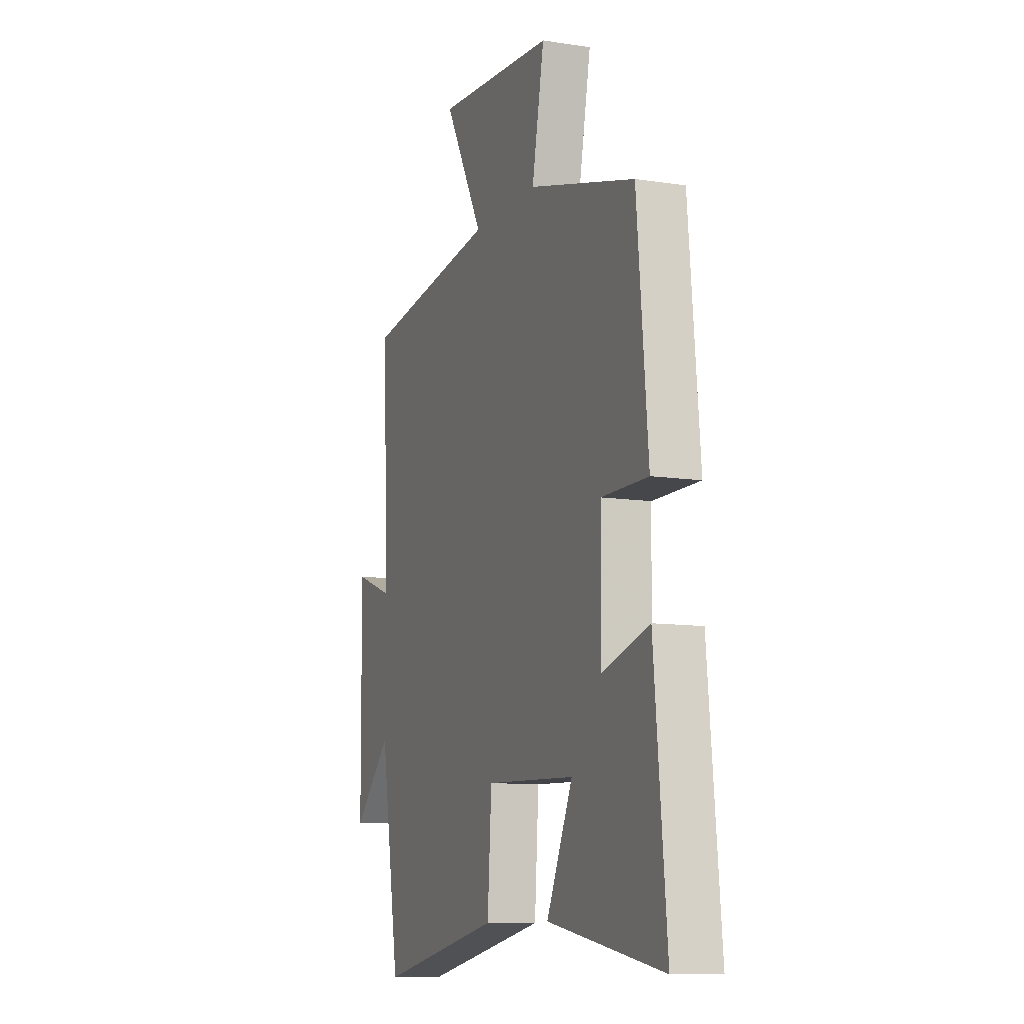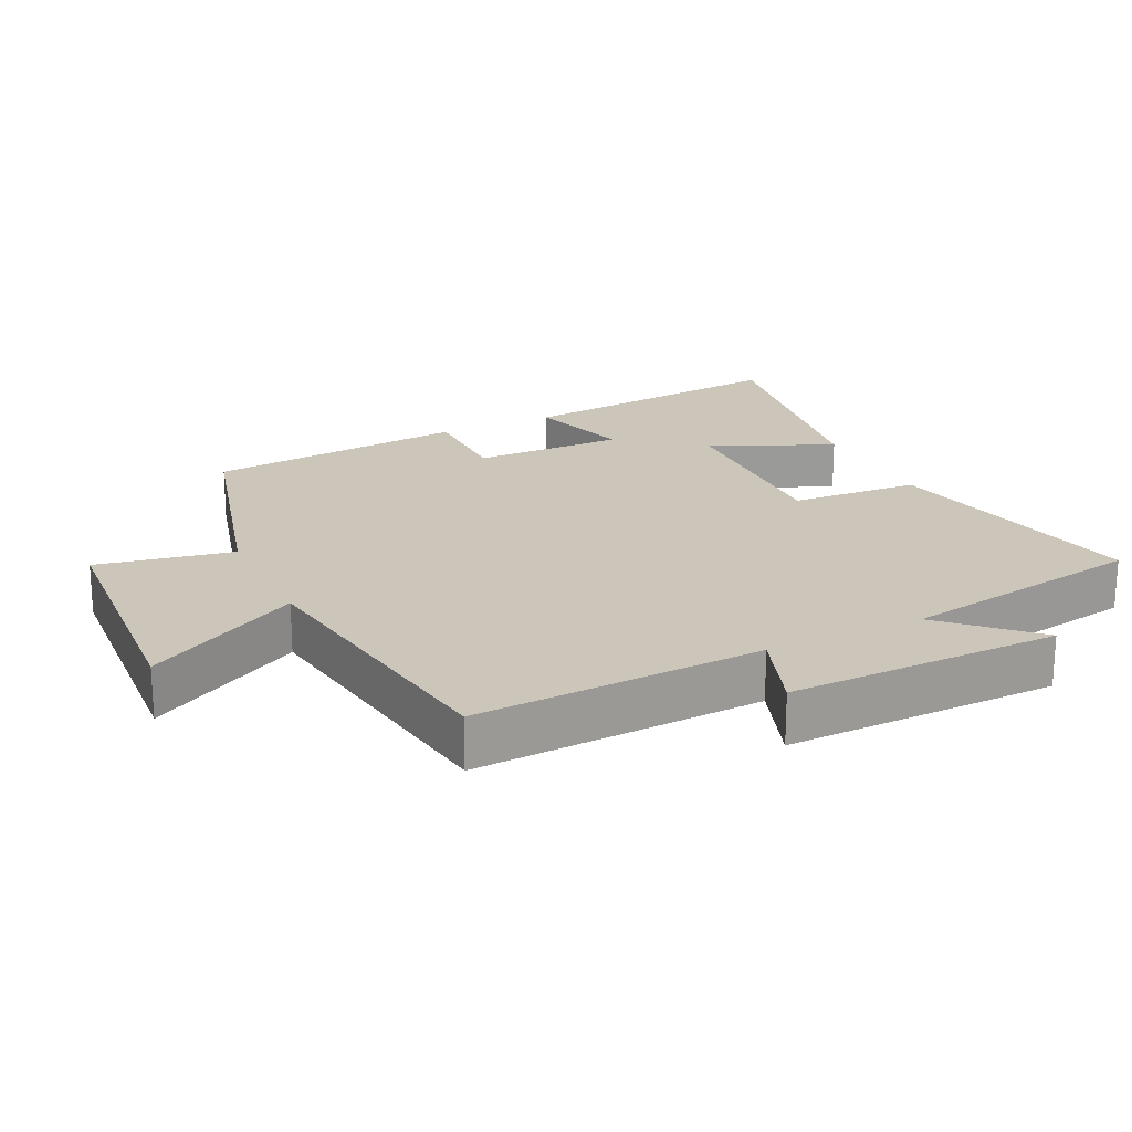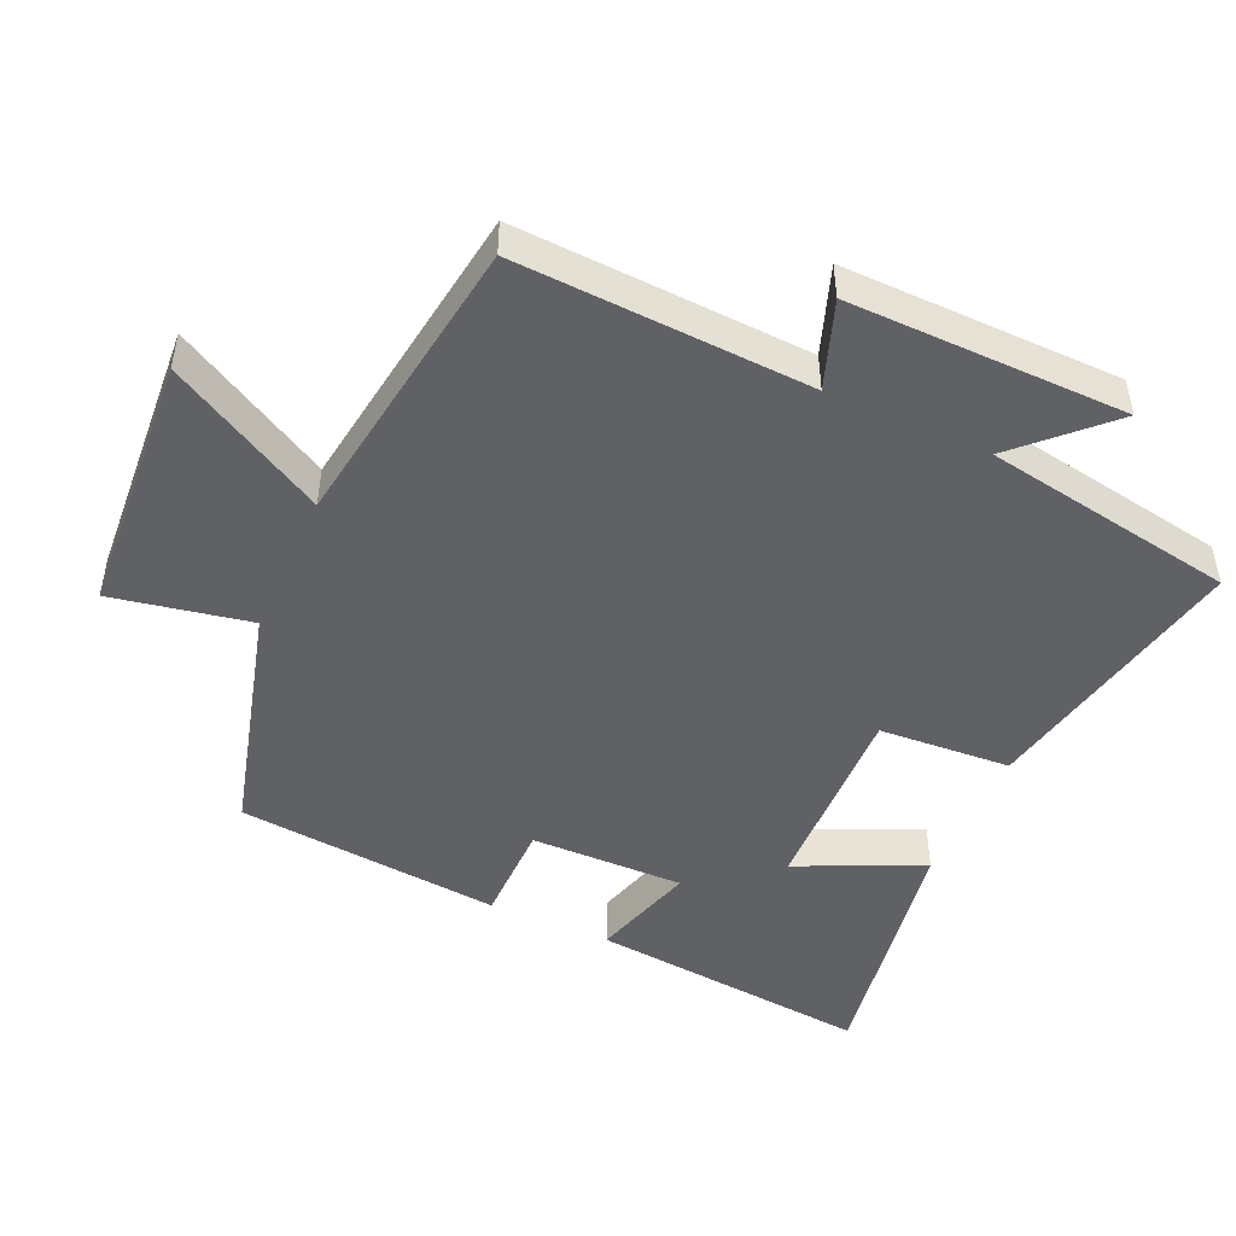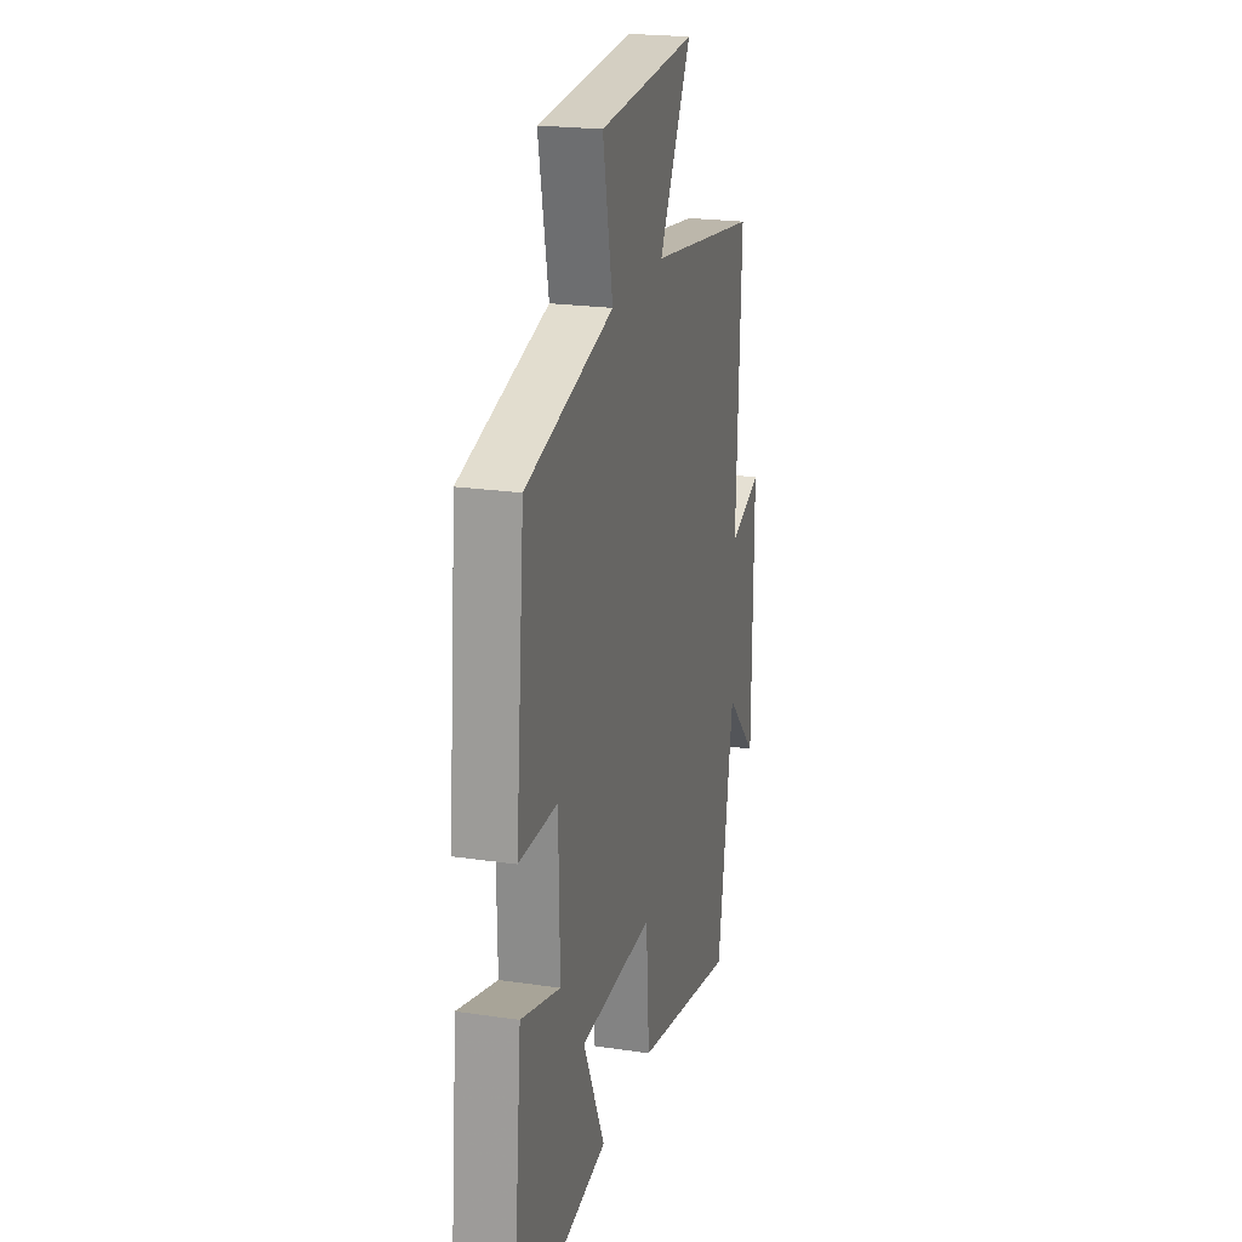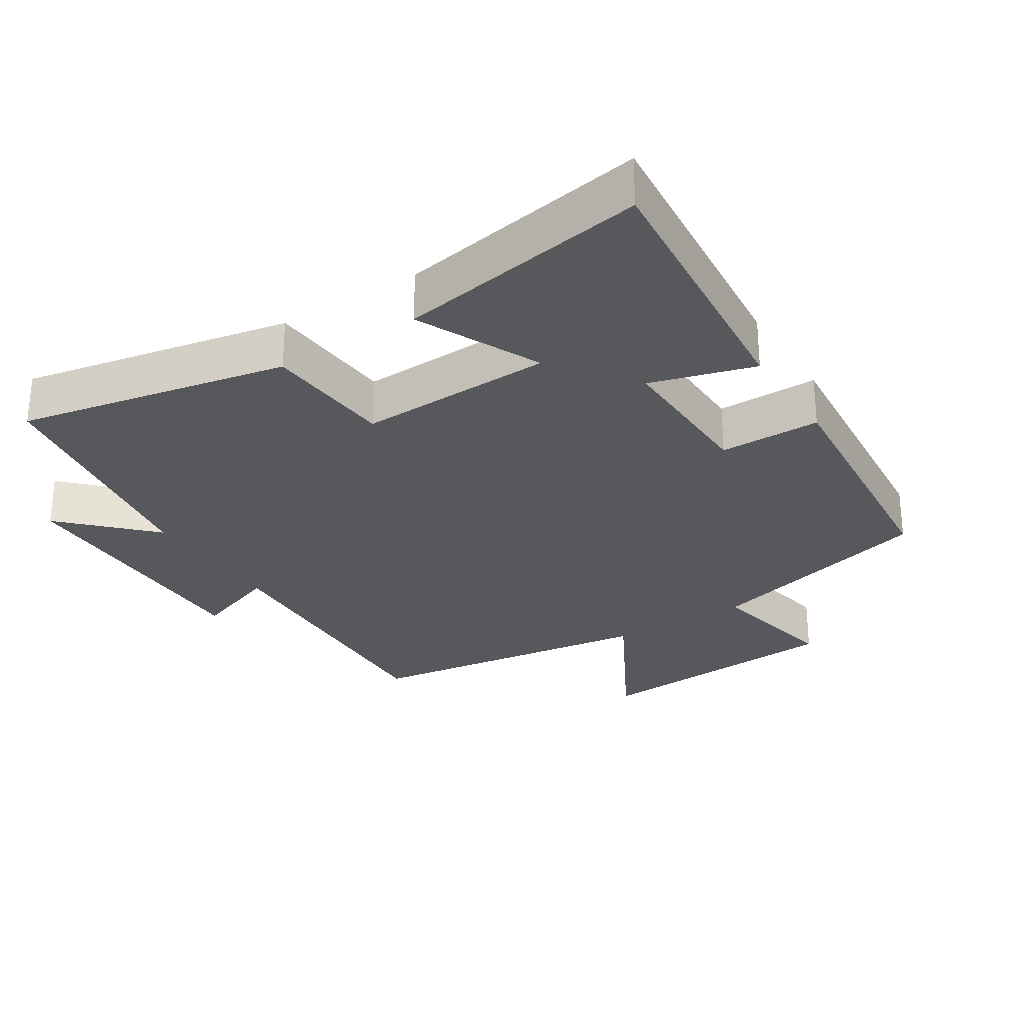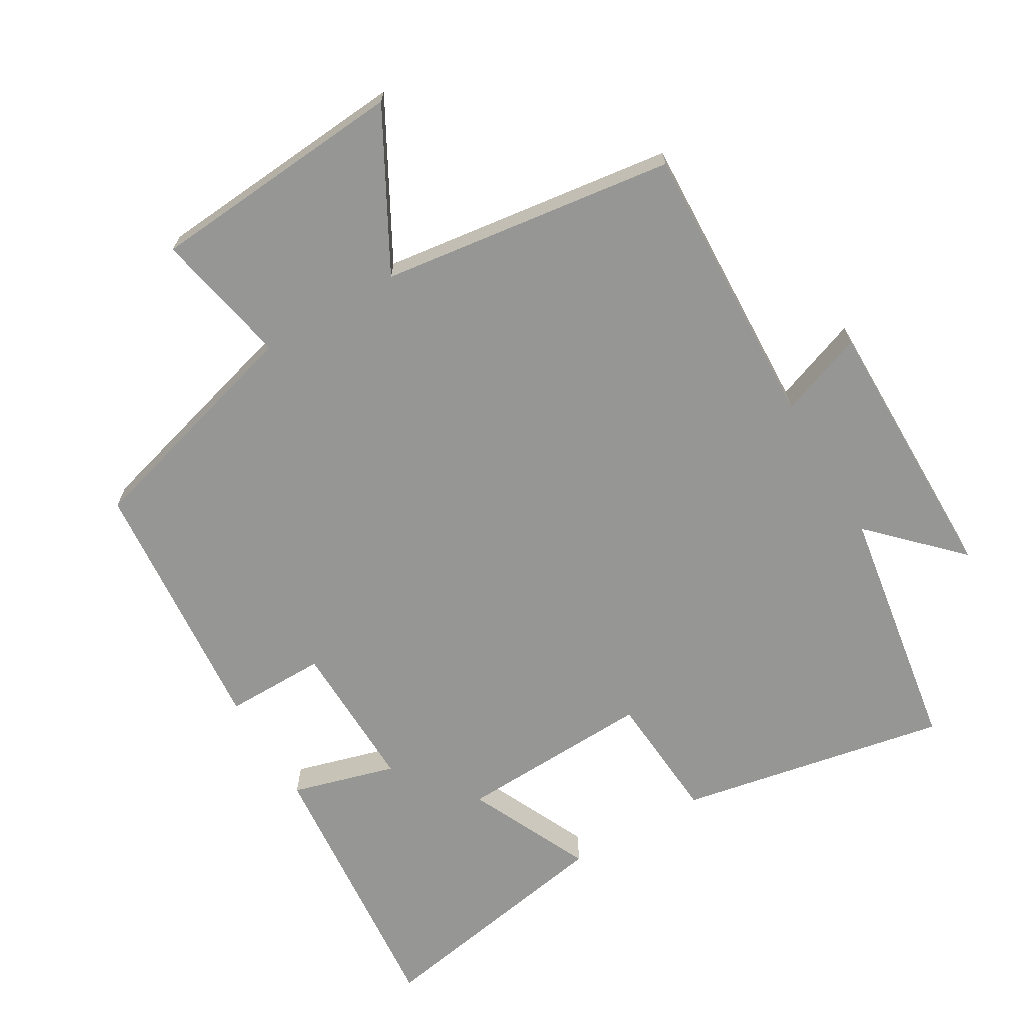
<metadata>
{"format":"obj","ext":"obj","renderer":"f3d","projection":"perspective","resolution":1024,"background":"white","views":[{"elev":-10.3,"azim":-111.4,"up":"+Z"},{"elev":20.9,"azim":64.0,"up":"+Y"},{"elev":-47.9,"azim":65.6,"up":"+Y"},{"elev":21.7,"azim":-75.3,"up":"+Z"},{"elev":-28.1,"azim":-147.5,"up":"+Y"},{"elev":-67.7,"azim":30.8,"up":"+Y"}]}
</metadata>
<code>
v -0.539 0.07 -0.563
v -0.5 0.07 -0.154
v -0.348 0.07 -0.198
v -0.352 0.07 0.024
v -0.5 0.07 0.024
v -0.465 0.07 0.407
v -0.125 0.07 0.5
v -0.164 0.07 0.699
v 0.214 0.07 0.727
v 0.089 0.07 0.5
v 0.519 0.07 0.44
v 0.5 0.07 0.018
v 0.625 0.07 0.063
v 0.621 0.07 -0.337
v 0.5 0.07 -0.214
v 0.439 0.07 -0.578
v 0.045 0.07 -0.5
v 0.032 0.07 -0.31
v -0.254 0.07 -0.32
v -0.171 0.07 -0.5
v -0.539 0 -0.563
v -0.5 0 -0.154
v -0.348 0 -0.198
v -0.352 0 0.024
v -0.5 0 0.024
v -0.465 0 0.407
v -0.125 0 0.5
v -0.164 0 0.699
v 0.214 0 0.727
v 0.089 0 0.5
v 0.519 0 0.44
v 0.5 0 0.018
v 0.625 0 0.063
v 0.621 0 -0.337
v 0.5 0 -0.214
v 0.439 0 -0.578
v 0.045 0 -0.5
v 0.032 0 -0.31
v -0.254 0 -0.32
v -0.171 0 -0.5
f 1 2 3
f 20 1 3
f 19 20 3
f 18 19 3 4
f 15 16 17 18
f 15 18 4
f 12 13 14 15
f 12 15 4
f 10 11 12 4
f 7 8 9 10
f 6 7 10
f 5 6 10
f 4 5 10
f 23 22 21
f 23 21 40
f 23 40 39
f 24 23 39 38
f 38 37 36 35
f 24 38 35
f 35 34 33 32
f 24 35 32
f 24 32 31 30
f 30 29 28 27
f 30 27 26
f 30 26 25
f 30 25 24
f 1 21 22 2
f 2 22 23 3
f 3 23 24 4
f 4 24 25 5
f 5 25 26 6
f 6 26 27 7
f 7 27 28 8
f 8 28 29 9
f 9 29 30 10
f 10 30 31 11
f 11 31 32 12
f 12 32 33 13
f 13 33 34 14
f 14 34 35 15
f 15 35 36 16
f 16 36 37 17
f 17 37 38 18
f 18 38 39 19
f 19 39 40 20
f 20 40 21 1

</code>
